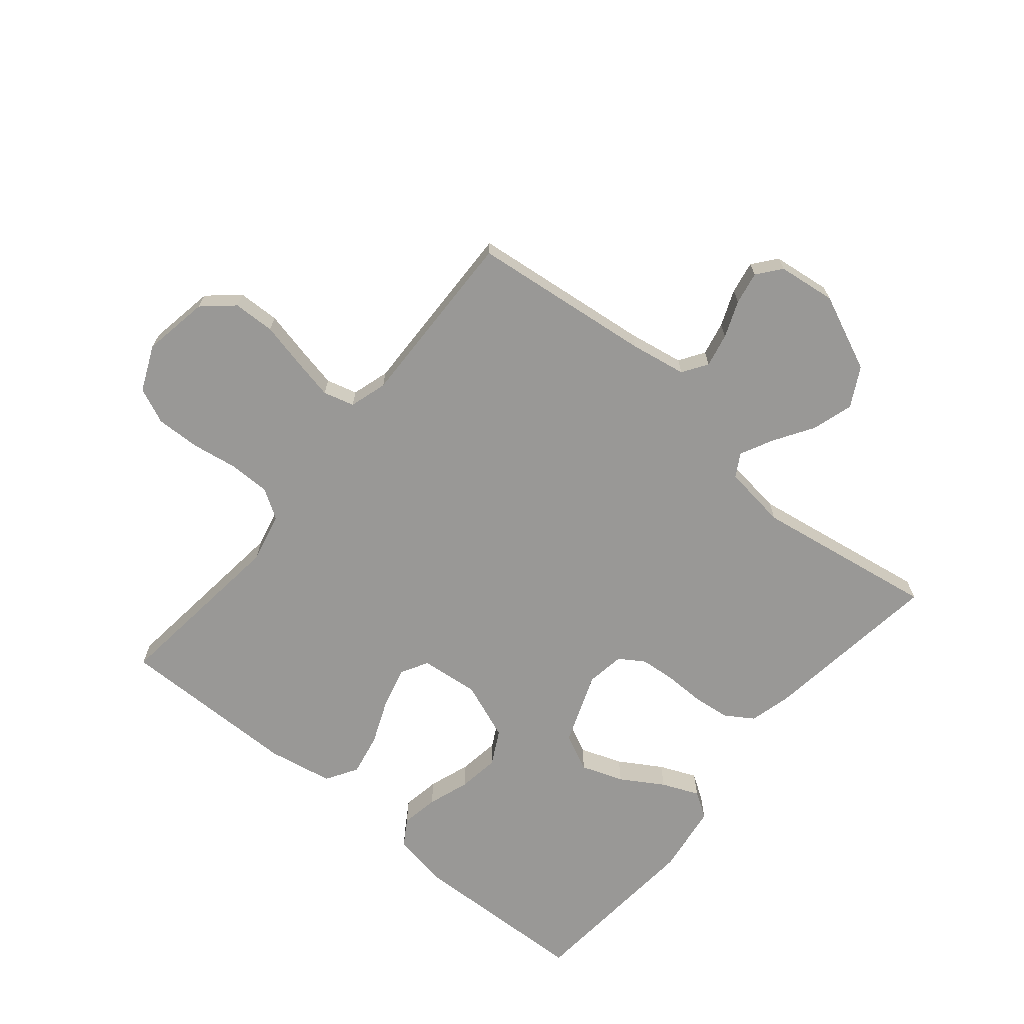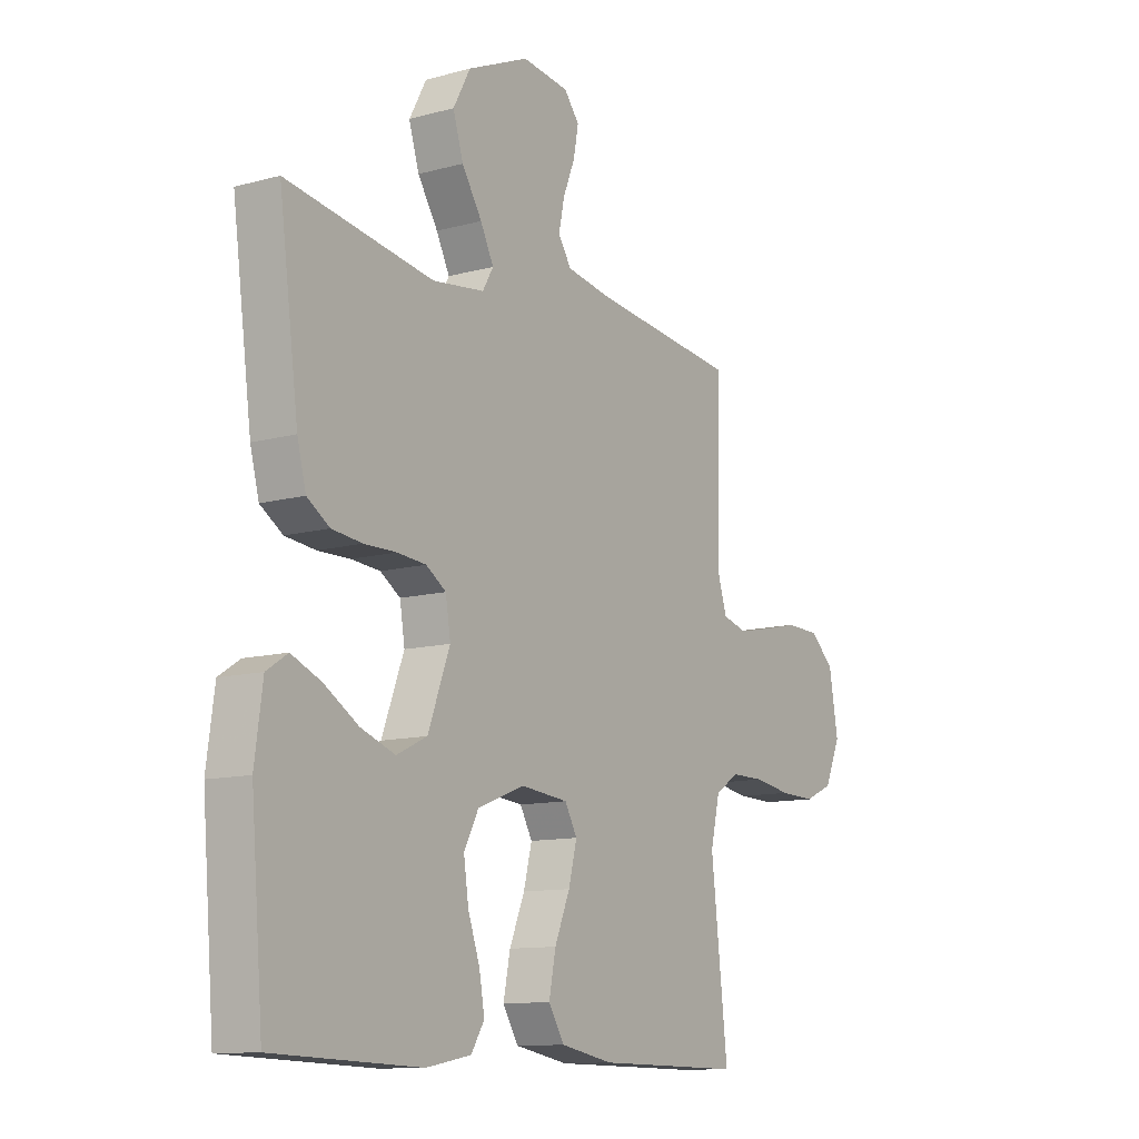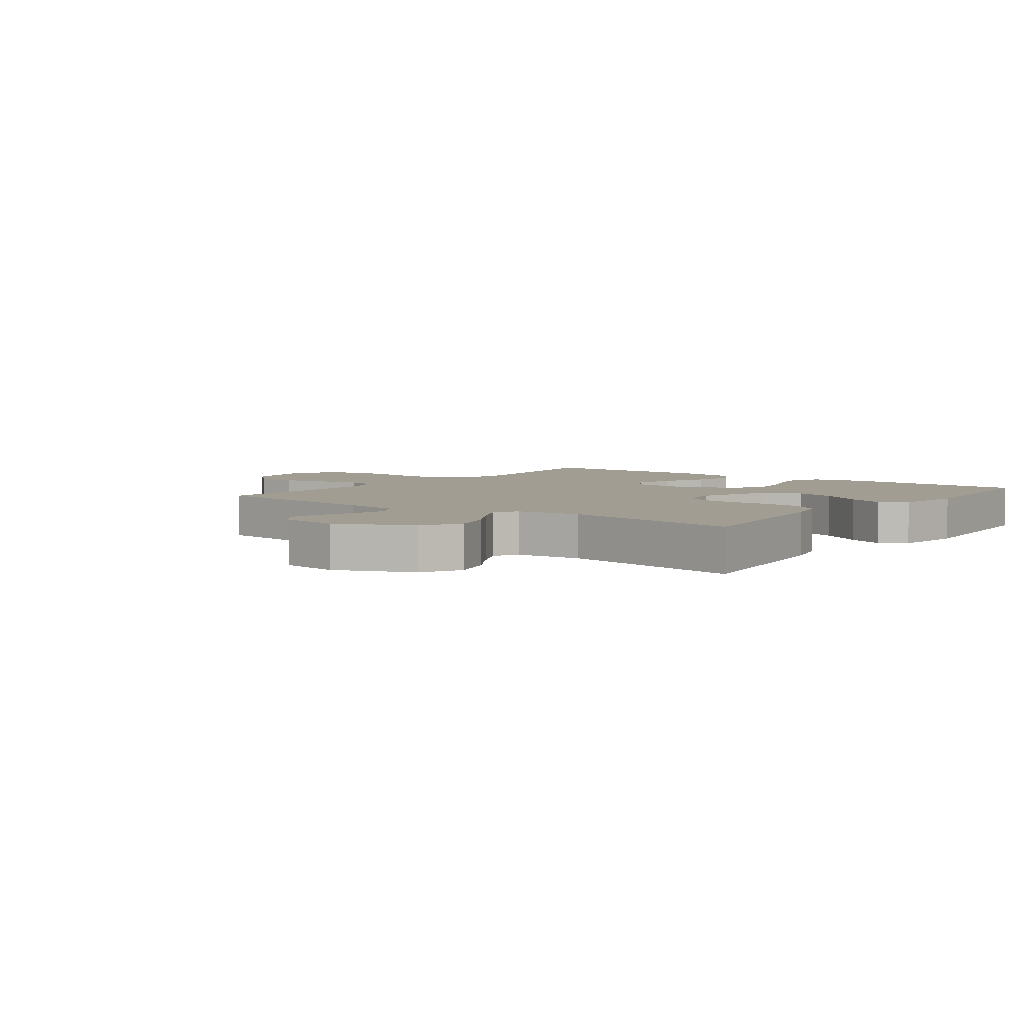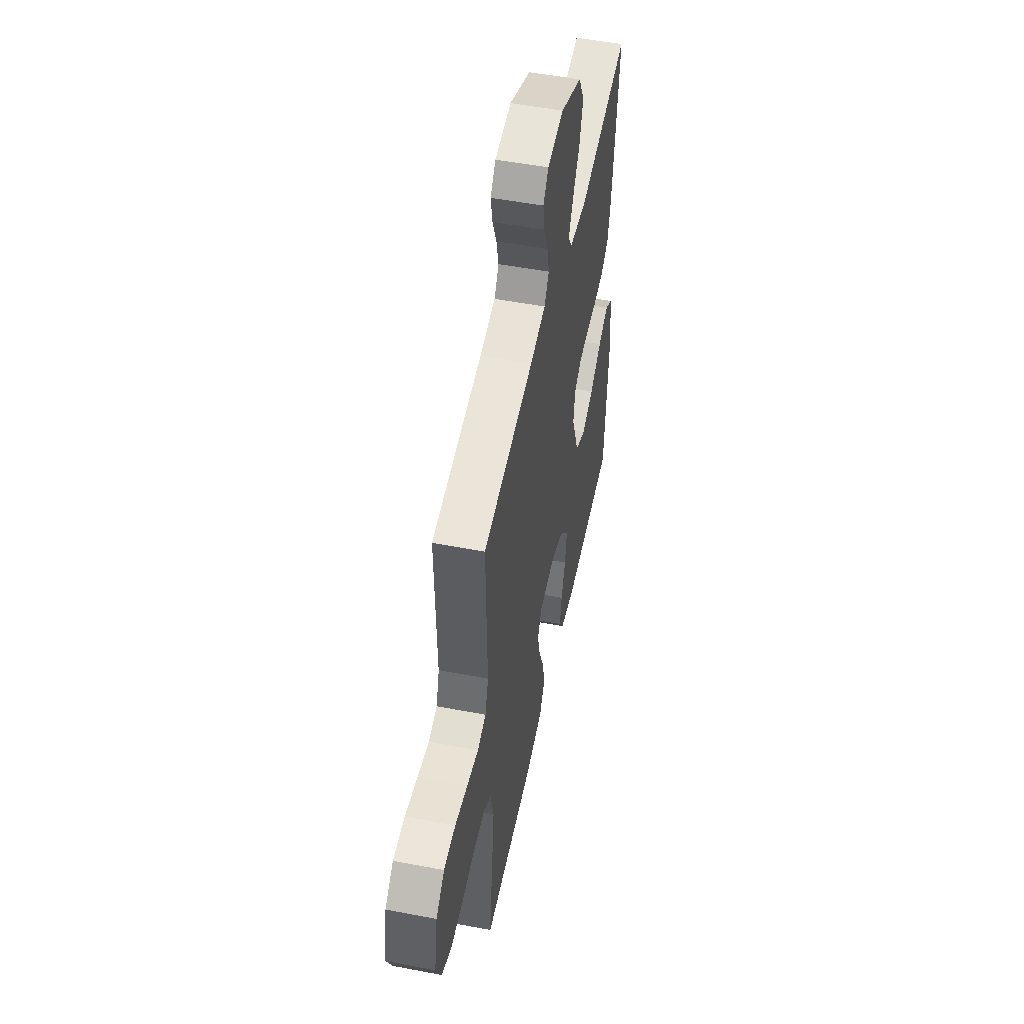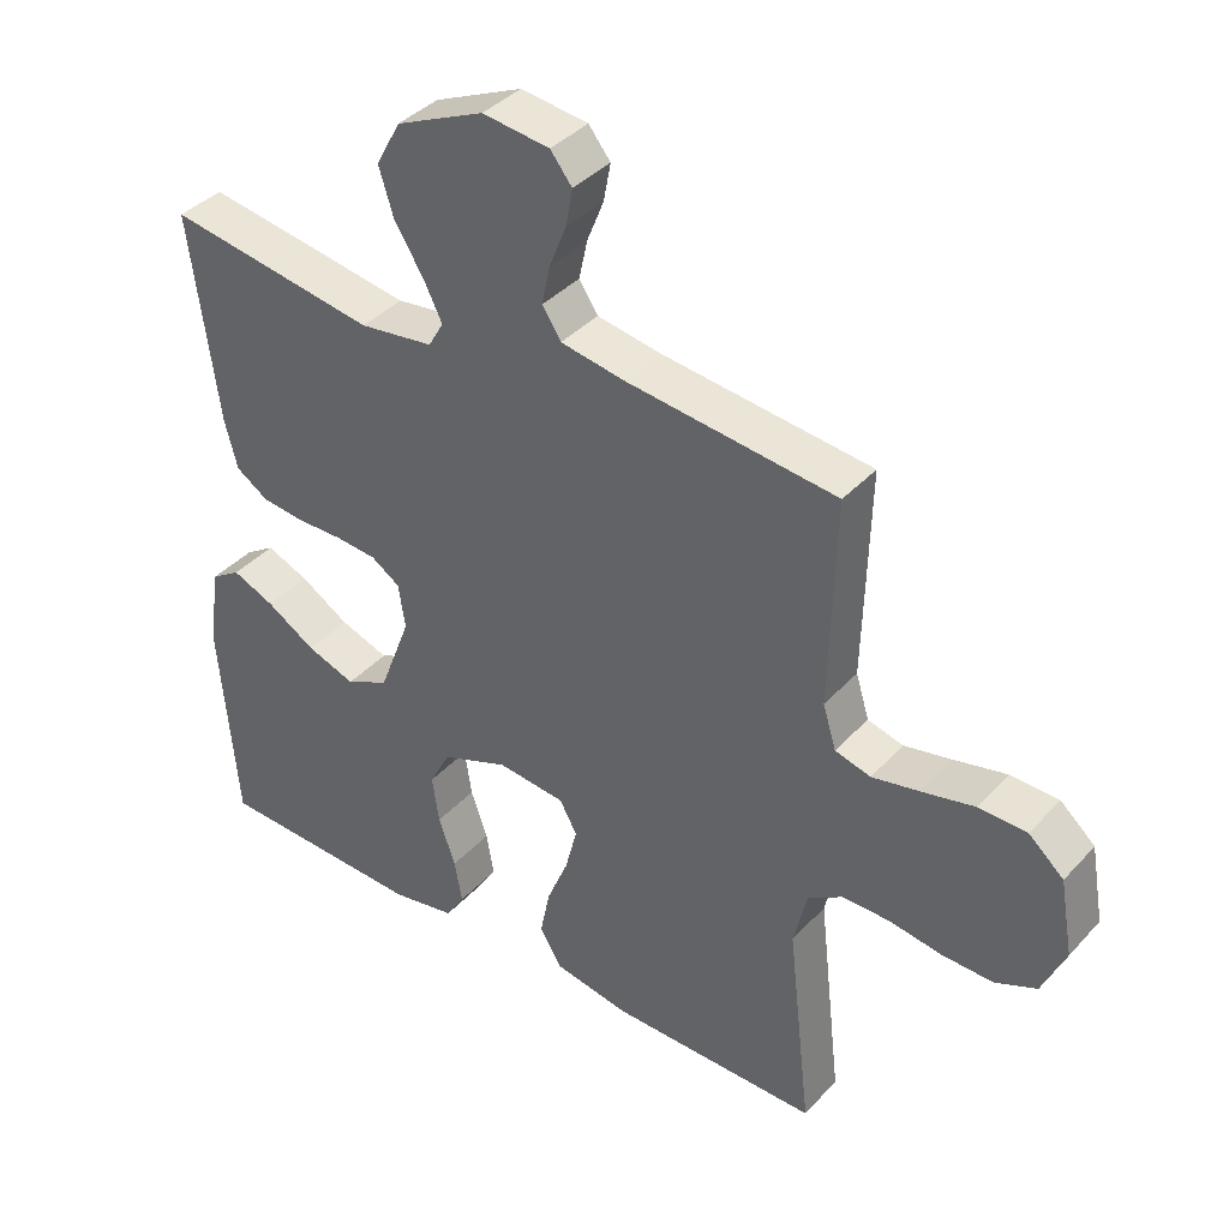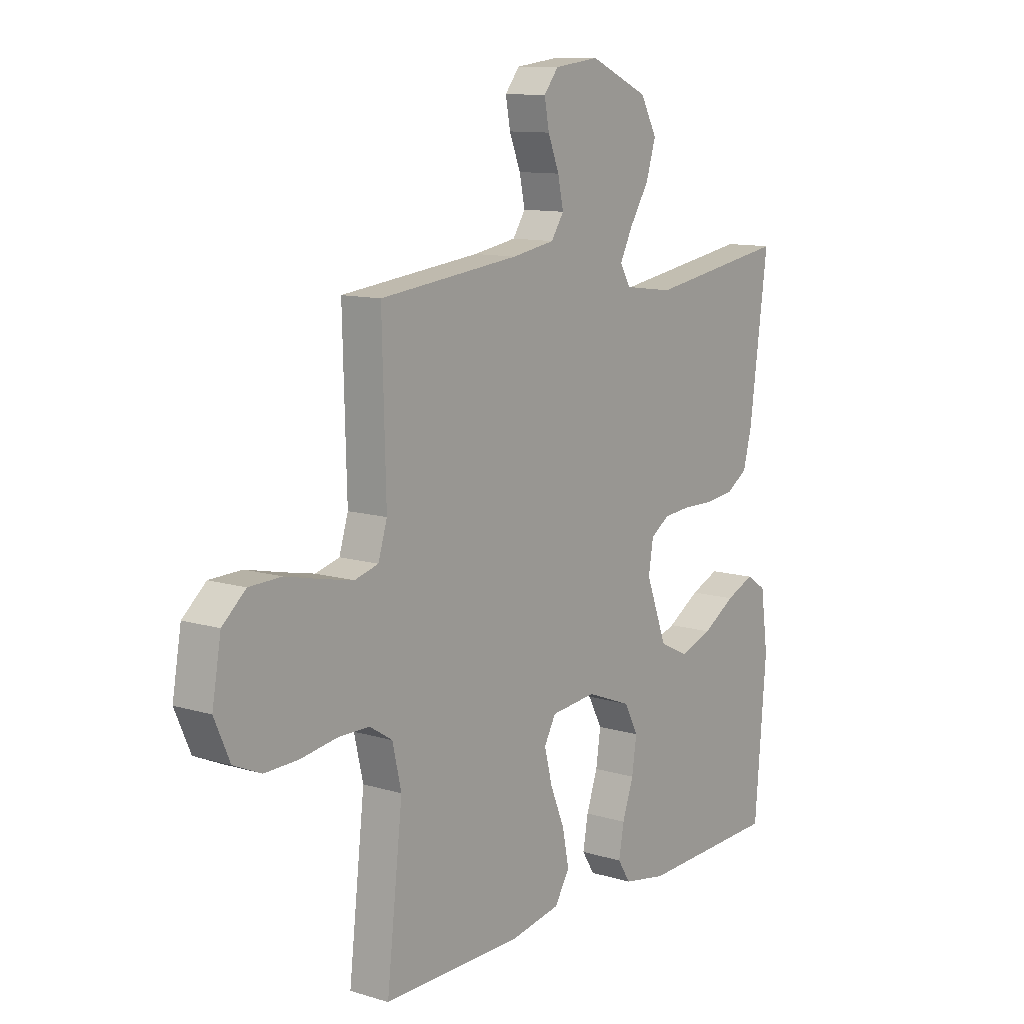
<metadata>
{"format":"obj","ext":"obj","renderer":"f3d","projection":"perspective","resolution":1024,"background":"white","views":[{"elev":-68.6,"azim":-39.7,"up":"+Y"},{"elev":-11.5,"azim":123.5,"up":"+Z"},{"elev":4.8,"azim":37.2,"up":"+Y"},{"elev":51.7,"azim":-78.3,"up":"+Z"},{"elev":38.6,"azim":-142.8,"up":"+Z"},{"elev":11.1,"azim":-53.3,"up":"+Z"}]}
</metadata>
<code>
v 0.5 0.07 -0.5
v 0.2 0.07 -0.511
v 0.108 0.07 -0.494
v 0.081 0.07 -0.451
v 0.092 0.07 -0.389
v 0.116 0.07 -0.32
v 0.126 0.07 -0.252
v 0.096 0.07 -0.195
v 0 0.07 -0.158
v -0.097 0.07 -0.168
v -0.122 0.07 -0.213
v -0.105 0.07 -0.28
v -0.074 0.07 -0.355
v -0.06 0.07 -0.425
v -0.092 0.07 -0.477
v -0.2 0.07 -0.497
v -0.5 0.07 -0.5
v -0.466 0.07 -0.2
v -0.485 0.07 -0.118
v -0.534 0.07 -0.087
v -0.602 0.07 -0.087
v -0.678 0.07 -0.099
v -0.751 0.07 -0.101
v -0.81 0.07 -0.075
v -0.843 0.07 0
v -0.824 0.07 0.109
v -0.774 0.07 0.153
v -0.705 0.07 0.155
v -0.63 0.07 0.138
v -0.562 0.07 0.124
v -0.511 0.07 0.138
v -0.492 0.07 0.2
v -0.5 0.07 0.5
v -0.2 0.07 0.534
v -0.108 0.07 0.55
v -0.081 0.07 0.591
v -0.093 0.07 0.647
v -0.117 0.07 0.707
v -0.127 0.07 0.761
v -0.096 0.07 0.8
v 0 0.07 0.812
v 0.126 0.07 0.756
v 0.161 0.07 0.691
v 0.14 0.07 0.623
v 0.099 0.07 0.558
v 0.072 0.07 0.504
v 0.094 0.07 0.466
v 0.2 0.07 0.452
v 0.5 0.07 0.5
v 0.46 0.07 0.2
v 0.442 0.07 0.131
v 0.396 0.07 0.101
v 0.334 0.07 0.094
v 0.268 0.07 0.095
v 0.209 0.07 0.09
v 0.168 0.07 0.063
v 0.158 0.07 0
v 0.203 0.07 -0.119
v 0.265 0.07 -0.149
v 0.335 0.07 -0.124
v 0.405 0.07 -0.081
v 0.466 0.07 -0.055
v 0.509 0.07 -0.083
v 0.525 0.07 -0.2
v 0.5 0 -0.5
v 0.2 0 -0.511
v 0.108 0 -0.494
v 0.081 0 -0.451
v 0.092 0 -0.389
v 0.116 0 -0.32
v 0.126 0 -0.252
v 0.096 0 -0.195
v 0 0 -0.158
v -0.097 0 -0.168
v -0.122 0 -0.213
v -0.105 0 -0.28
v -0.074 0 -0.355
v -0.06 0 -0.425
v -0.092 0 -0.477
v -0.2 0 -0.497
v -0.5 0 -0.5
v -0.466 0 -0.2
v -0.485 0 -0.118
v -0.534 0 -0.087
v -0.602 0 -0.087
v -0.678 0 -0.099
v -0.751 0 -0.101
v -0.81 0 -0.075
v -0.843 0 0
v -0.824 0 0.109
v -0.774 0 0.153
v -0.705 0 0.155
v -0.63 0 0.138
v -0.562 0 0.124
v -0.511 0 0.138
v -0.492 0 0.2
v -0.5 0 0.5
v -0.2 0 0.534
v -0.108 0 0.55
v -0.081 0 0.591
v -0.093 0 0.647
v -0.117 0 0.707
v -0.127 0 0.761
v -0.096 0 0.8
v 0 0 0.812
v 0.126 0 0.756
v 0.161 0 0.691
v 0.14 0 0.623
v 0.099 0 0.558
v 0.072 0 0.504
v 0.094 0 0.466
v 0.2 0 0.452
v 0.5 0 0.5
v 0.46 0 0.2
v 0.442 0 0.131
v 0.396 0 0.101
v 0.334 0 0.094
v 0.268 0 0.095
v 0.209 0 0.09
v 0.168 0 0.063
v 0.158 0 0
v 0.203 0 -0.119
v 0.265 0 -0.149
v 0.335 0 -0.124
v 0.405 0 -0.081
v 0.466 0 -0.055
v 0.509 0 -0.083
v 0.525 0 -0.2
f 60 61 62 63
f 59 60 63 64
f 51 52 53 54
f 51 54 55
f 48 49 50 51
f 47 48 51 55
f 46 47 55 56
f 42 43 44 45
f 42 45 46
f 41 42 46
f 37 38 39 40
f 36 37 40 41
f 32 33 34
f 31 32 34 35
f 26 27 28 29
f 26 29 30
f 25 26 30
f 24 25 30 31
f 21 22 23 24
f 20 21 24 31
f 15 16 17 18
f 15 18 19
f 12 13 14 15
f 11 12 15 19
f 10 11 19 20
f 3 4 5 6
f 3 6 7
f 2 3 7
f 59 64 1 2
f 58 59 2 7
f 57 58 7 8
f 56 57 8 9
f 36 41 46 56
f 35 36 56 9
f 20 31 35
f 9 10 20 35
f 127 126 125 124
f 128 127 124 123
f 118 117 116 115
f 119 118 115
f 115 114 113 112
f 119 115 112 111
f 120 119 111 110
f 109 108 107 106
f 110 109 106
f 110 106 105
f 104 103 102 101
f 105 104 101 100
f 98 97 96
f 99 98 96 95
f 93 92 91 90
f 94 93 90
f 94 90 89
f 95 94 89 88
f 88 87 86 85
f 95 88 85 84
f 82 81 80 79
f 83 82 79
f 79 78 77 76
f 83 79 76 75
f 84 83 75 74
f 70 69 68 67
f 71 70 67
f 71 67 66
f 66 65 128 123
f 71 66 123 122
f 72 71 122 121
f 73 72 121 120
f 120 110 105 100
f 73 120 100 99
f 99 95 84
f 99 84 74 73
f 1 65 66 2
f 2 66 67 3
f 3 67 68 4
f 4 68 69 5
f 5 69 70 6
f 6 70 71 7
f 7 71 72 8
f 8 72 73 9
f 9 73 74 10
f 10 74 75 11
f 11 75 76 12
f 12 76 77 13
f 13 77 78 14
f 14 78 79 15
f 15 79 80 16
f 16 80 81 17
f 17 81 82 18
f 18 82 83 19
f 19 83 84 20
f 20 84 85 21
f 21 85 86 22
f 22 86 87 23
f 23 87 88 24
f 24 88 89 25
f 25 89 90 26
f 26 90 91 27
f 27 91 92 28
f 28 92 93 29
f 29 93 94 30
f 30 94 95 31
f 31 95 96 32
f 32 96 97 33
f 33 97 98 34
f 34 98 99 35
f 35 99 100 36
f 36 100 101 37
f 37 101 102 38
f 38 102 103 39
f 39 103 104 40
f 40 104 105 41
f 41 105 106 42
f 42 106 107 43
f 43 107 108 44
f 44 108 109 45
f 45 109 110 46
f 46 110 111 47
f 47 111 112 48
f 48 112 113 49
f 49 113 114 50
f 50 114 115 51
f 51 115 116 52
f 52 116 117 53
f 53 117 118 54
f 54 118 119 55
f 55 119 120 56
f 56 120 121 57
f 57 121 122 58
f 58 122 123 59
f 59 123 124 60
f 60 124 125 61
f 61 125 126 62
f 62 126 127 63
f 63 127 128 64
f 64 128 65 1

</code>
